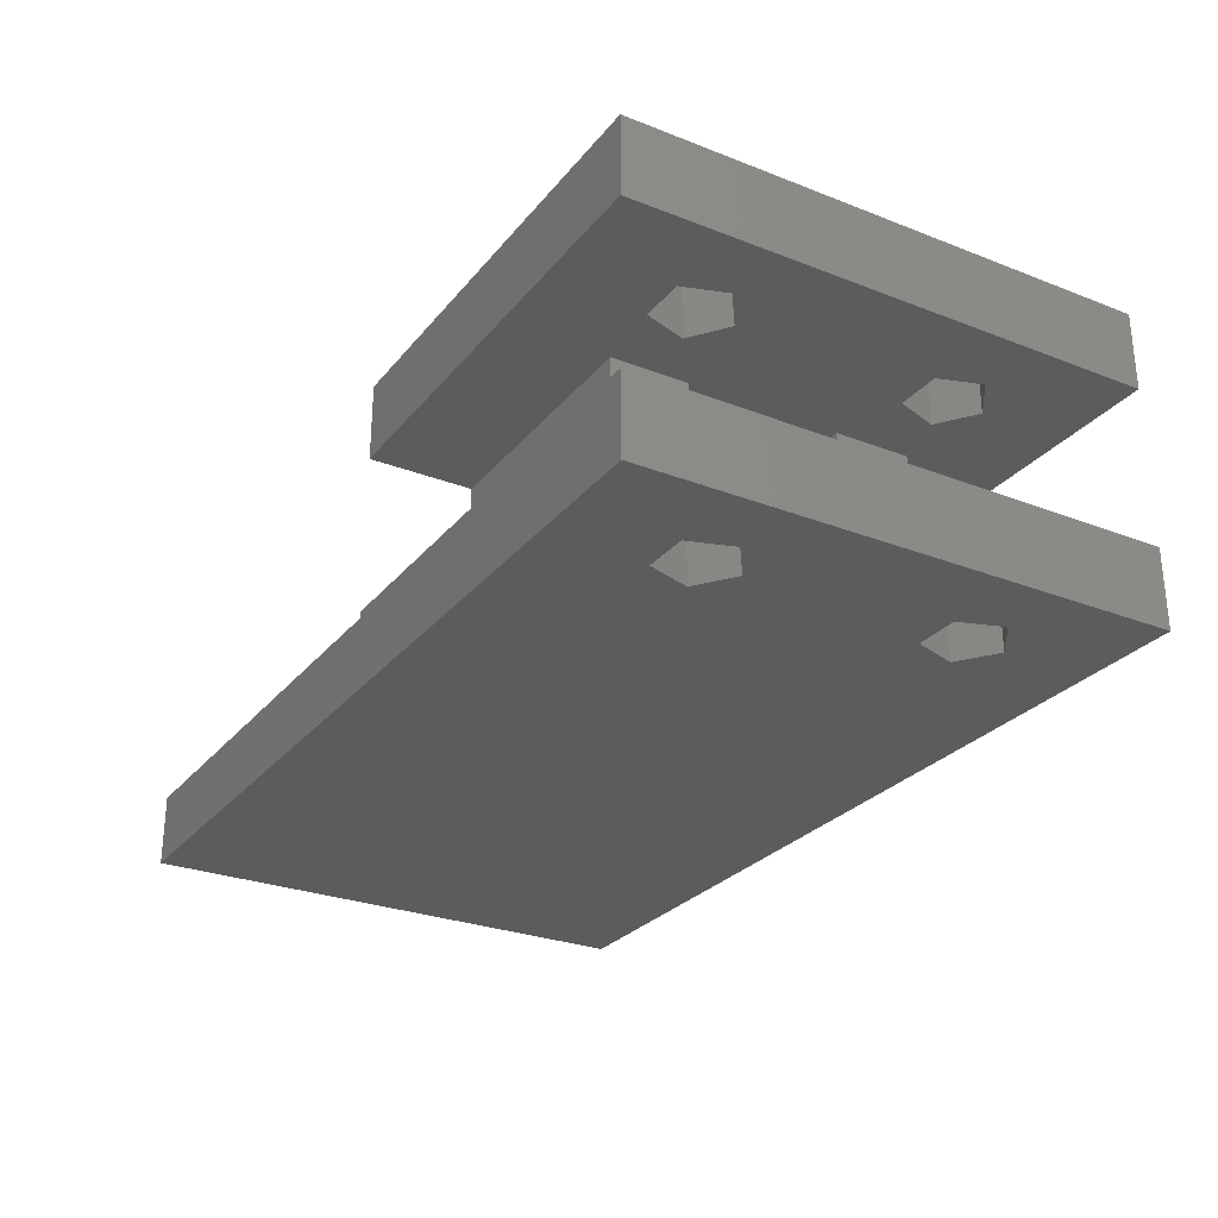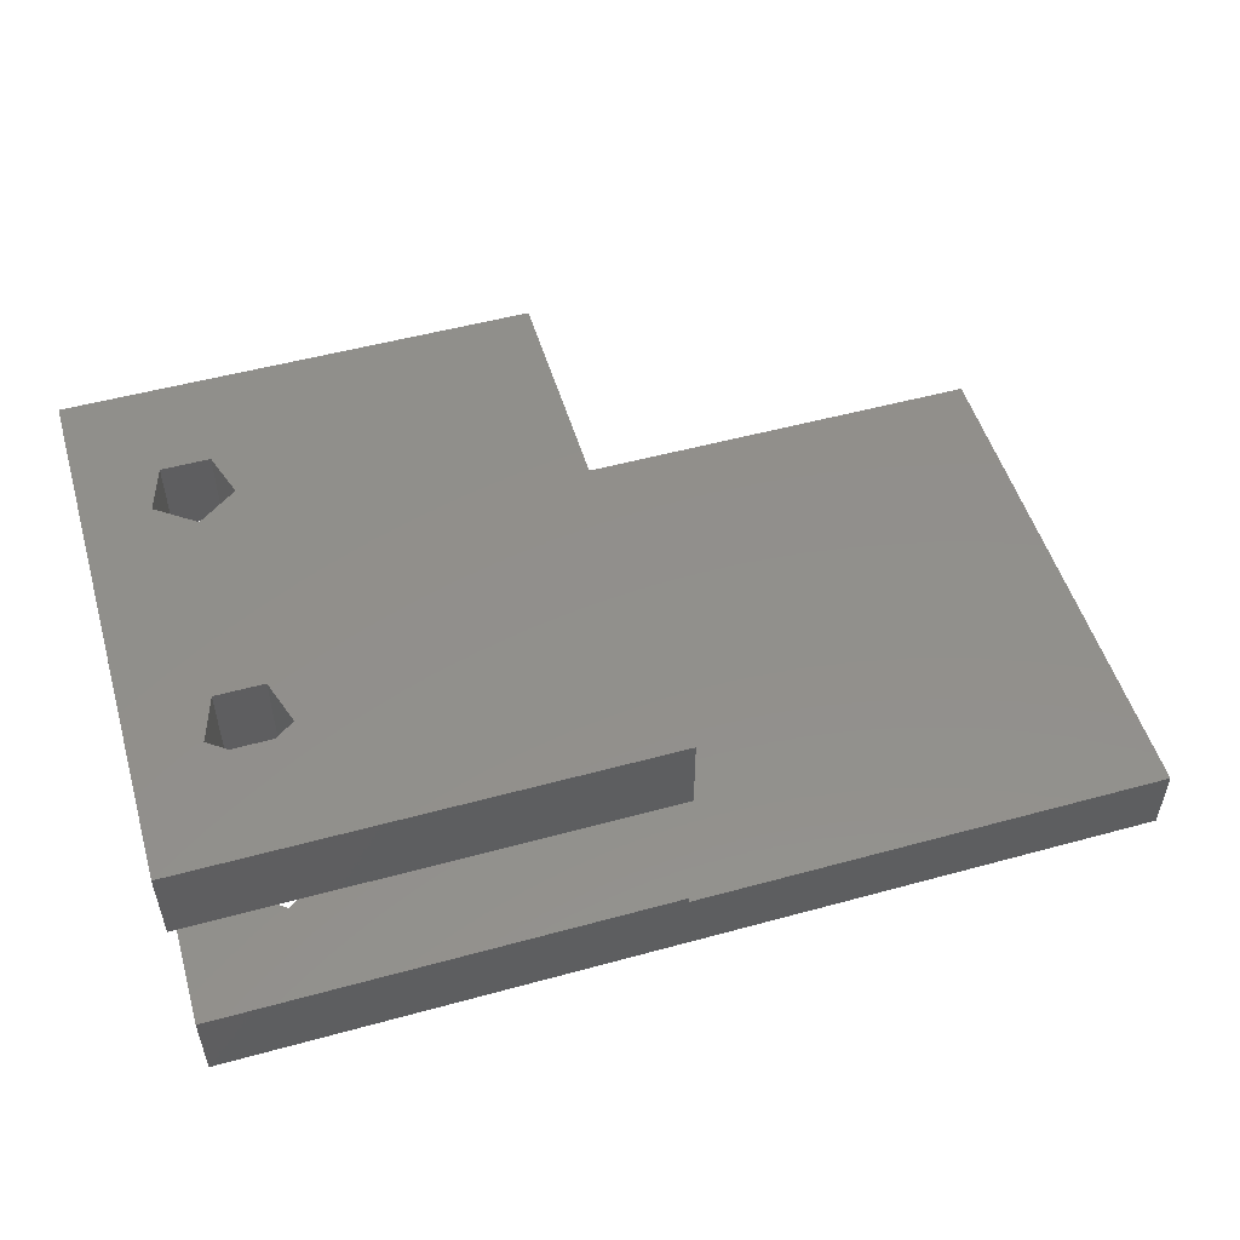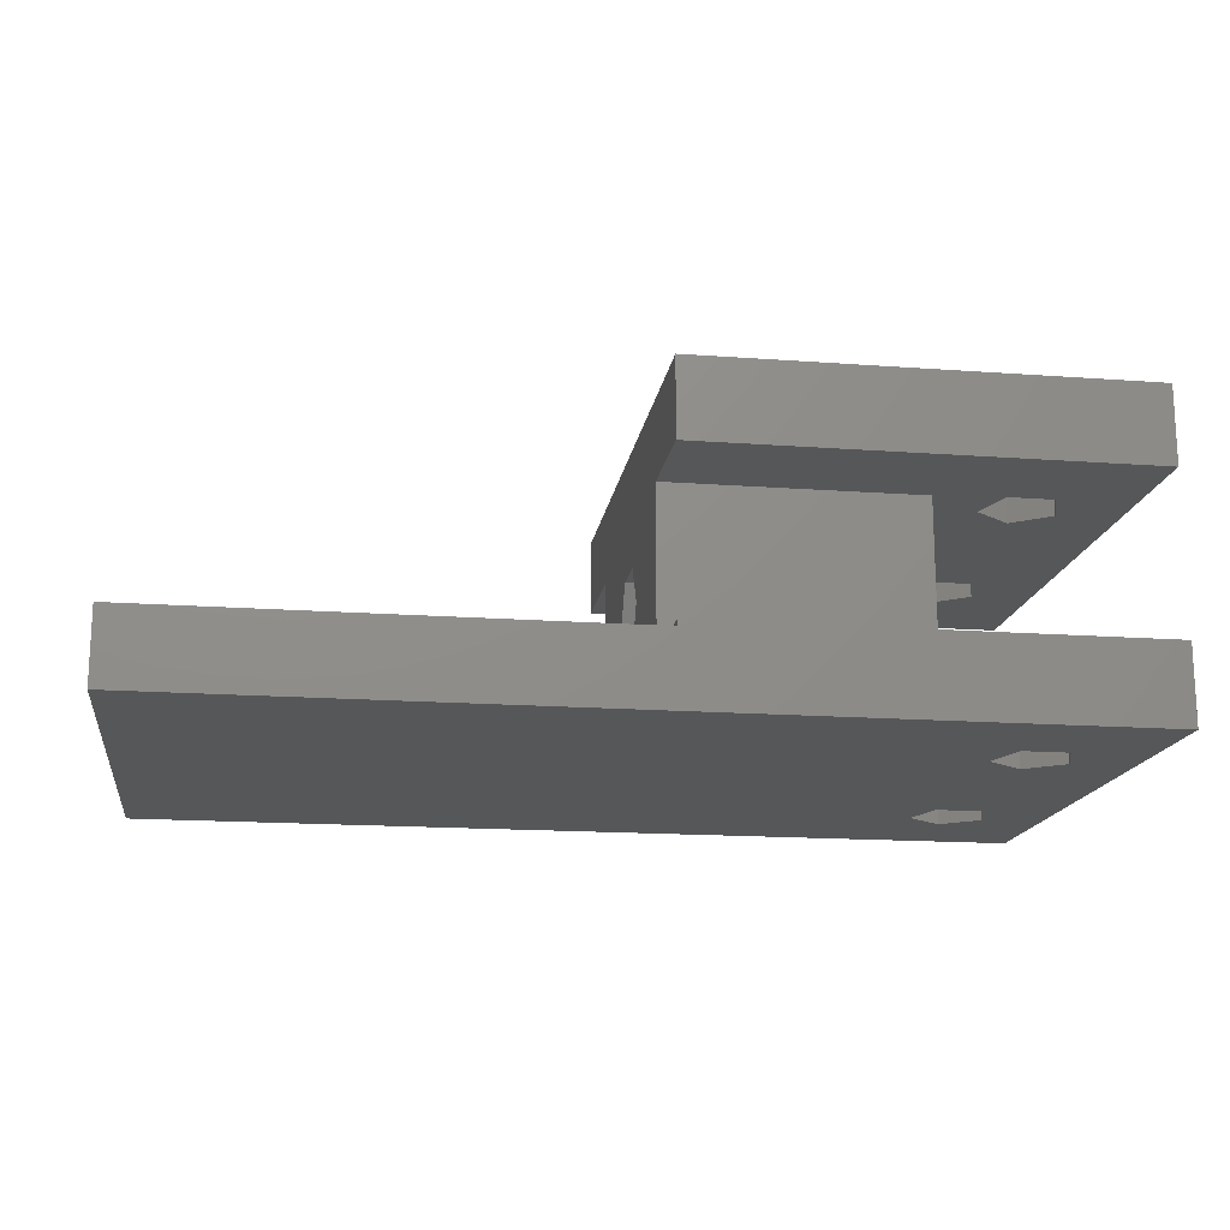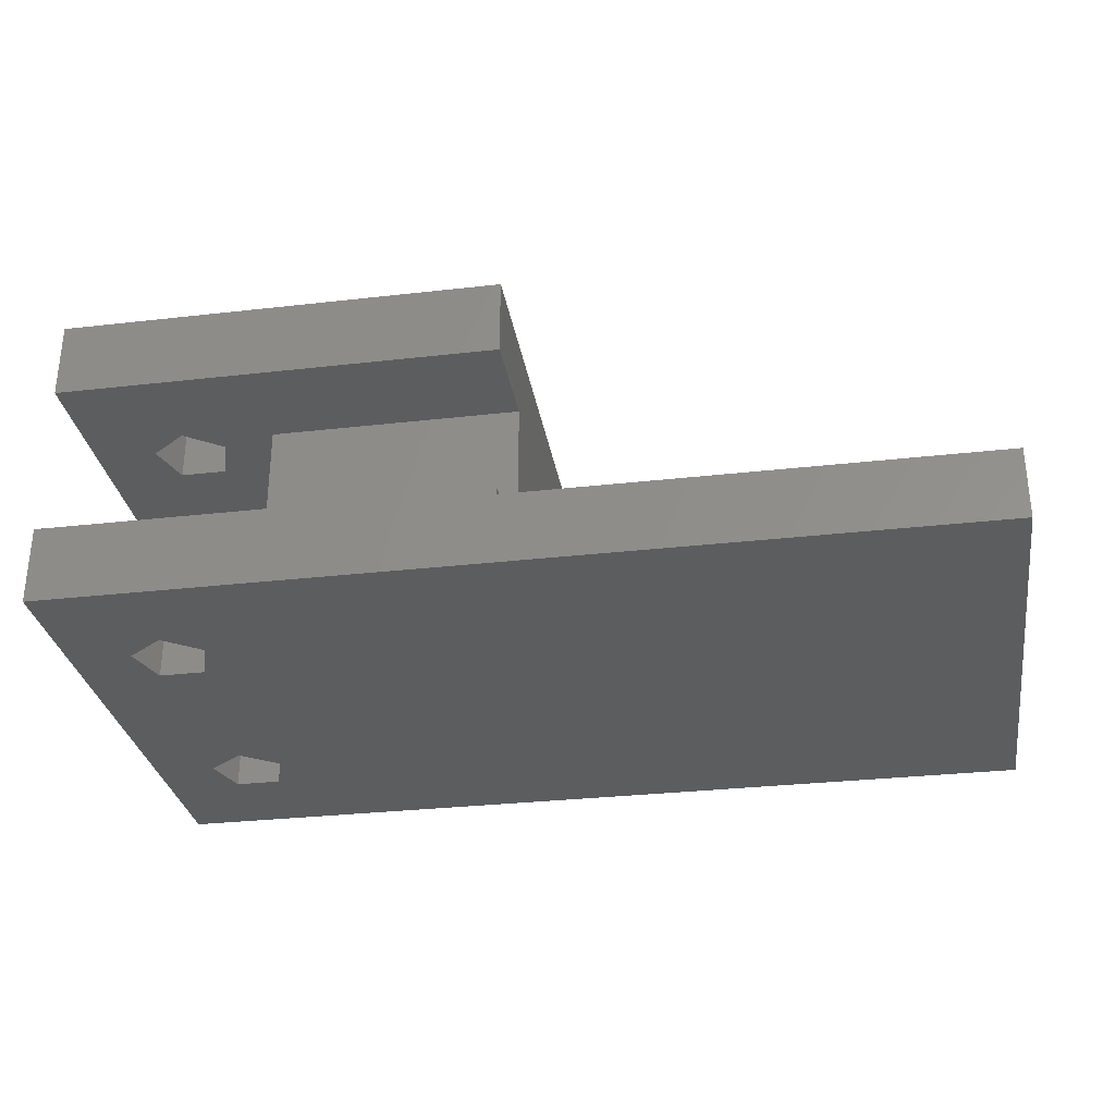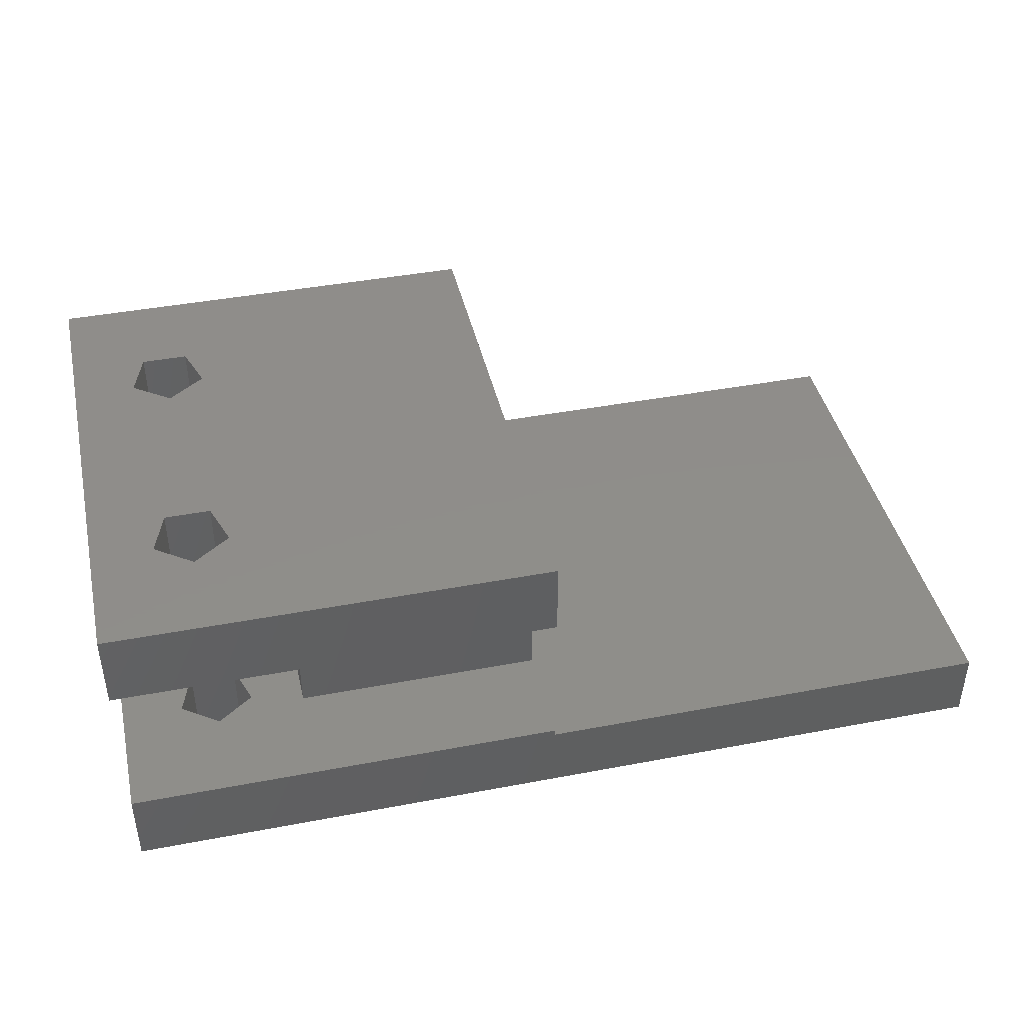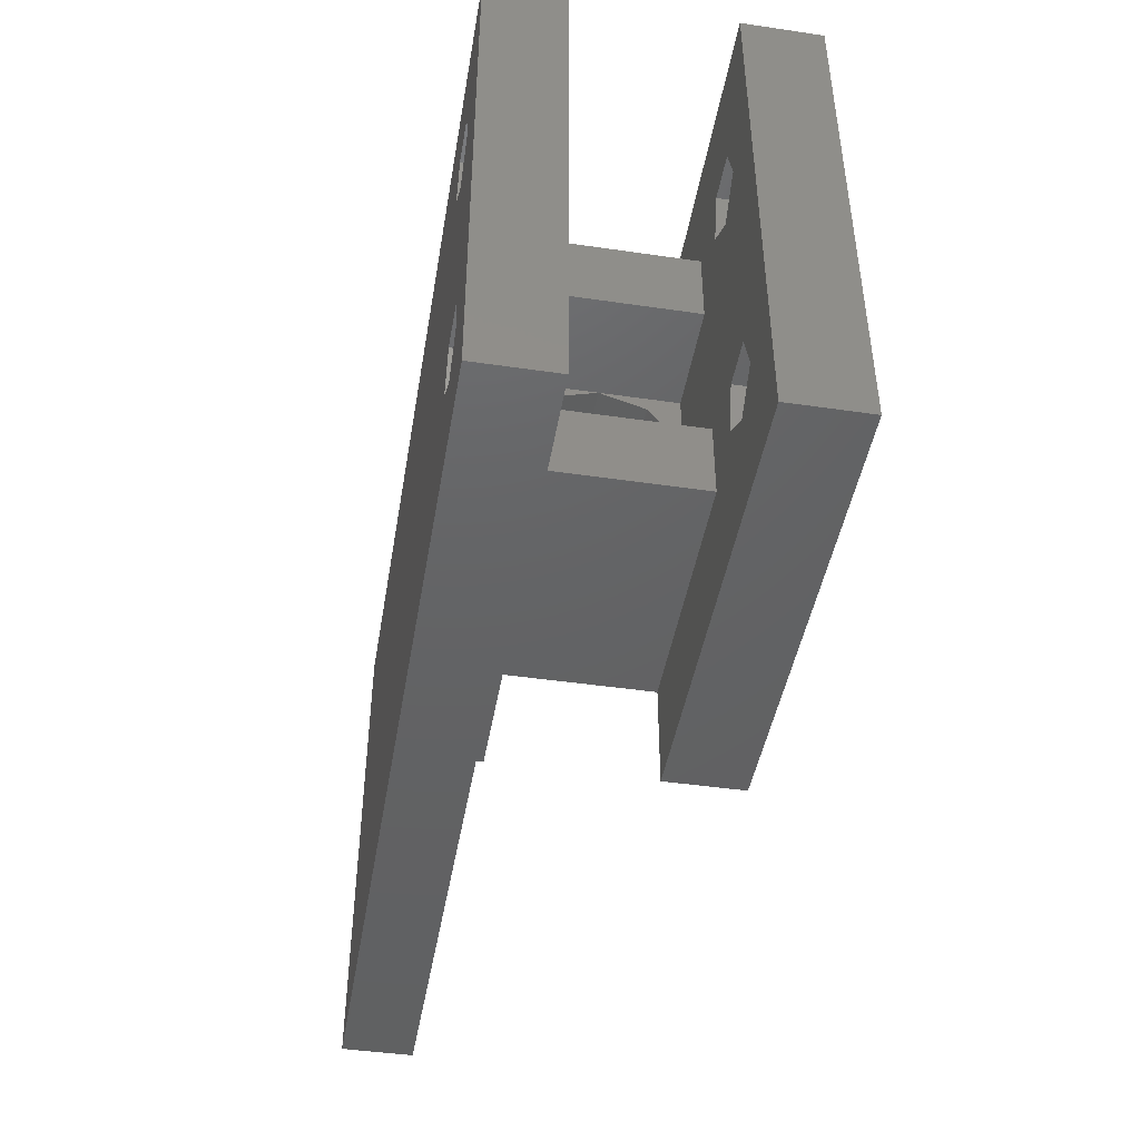
<metadata>
{"format":"stl","ext":"stl","renderer":"f3d","projection":"perspective","resolution":1024,"background":"white","views":[{"elev":-27.7,"azim":59.3,"up":"+Y"},{"elev":51.9,"azim":163.5,"up":"+Y"},{"elev":-16.4,"azim":-8.5,"up":"+Y"},{"elev":-30.7,"azim":-170.7,"up":"+Y"},{"elev":42.3,"azim":167.2,"up":"+Y"},{"elev":-44.9,"azim":80.4,"up":"+Z"}]}
</metadata>
<code>
# stl→obj: 108 verts, 232 faces
v -26.12 -3.25 10
v -26.12 -6 10
v 8.875 -6 10
v -8.125 -3.25 10
v 8.875 -3 10
v -8.125 -3 10
v -26.12 -6 -10
v 4.181 -6 6.214
v 3.636 -6 4.536
v 5.944 -6 6.214
v 6.489 -6 4.536
v 5.062 -6 3.5
v 8.875 -6 -10
v 6.489 -6 -5.464
v 5.062 -6 -6.5
v 4.181 -6 -3.786
v 3.636 -6 -5.464
v 5.944 -6 -3.786
v -26.12 -3.25 -10
v -8.125 -3.25 -10
v -8.125 6 10
v -8.125 3 6
v -8.125 3 10
v -8.125 6 -10
v -8.125 1.516 -0.875
v -8.125 3 -6
v -8.125 3 -10
v -8.125 -1.516 0.875
v -8.125 -3 6
v -8.125 0 1.75
v -8.125 -3 -6
v -8.125 -3 -10
v -8.125 -1.516 -0.875
v -8.125 0 -1.75
v -8.125 1.516 0.875
v 8.875 -3 -10
v 1.562 -3 -6
v 5.944 -3 6.214
v 6.489 -3 4.536
v 5.062 -3 3.5
v -2.562 -3 -3
v 3.636 -3 4.536
v 1.562 -3 6
v 4.181 -3 6.214
v 1.562 -3 3
v 1.562 -3 -3
v 4.181 -3 -3.786
v -2.562 -3 3
v 6.489 -3 -5.464
v 5.062 -3 -6.5
v 3.636 -3 -5.464
v 5.944 -3 -3.786
v 1.562 3 -6
v 5.944 3 -3.786
v 1.562 3 6
v 1.562 3 3
v 6.489 3 -5.464
v 5.062 3 -6.5
v 8.875 3 -10
v -2.562 3 3
v -2.562 3 -3
v 8.875 3 10
v 1.562 3 -3
v 4.181 3 6.214
v 6.489 3 4.536
v 5.944 3 6.214
v 3.636 3 4.536
v 5.062 3 3.5
v 3.636 3 -5.464
v 4.181 3 -3.786
v 8.875 6 -10
v 6.489 6 4.536
v 8.875 6 10
v 4.181 6 6.214
v 5.062 6 3.5
v 3.636 6 4.536
v 5.944 6 -3.786
v 5.944 6 6.214
v 3.636 6 -5.464
v 4.181 6 -3.786
v 6.489 6 -5.464
v 5.062 6 -6.5
v -5.438 -1.516 0.875
v -5.438 0 1.75
v -5.438 -1.516 -0.875
v -5.438 1.516 0.875
v -5.438 1.516 -0.875
v -5.438 0 -1.75
v -2.562 0 3
v -2.562 -2.853 0.9271
v -2.562 0 -3
v -2.562 -1.763 -2.427
v -2.562 -1.763 2.427
v -2.562 -2.853 -0.9271
v -2.562 2.853 0.9271
v -2.562 2.853 -0.9271
v -2.562 1.763 -2.427
v -2.562 1.763 2.427
v -5.438 -1.763 2.427
v -5.438 -2.853 0.9271
v -5.438 -2.853 -0.9271
v -5.438 -1.763 -2.427
v -5.438 1.763 2.427
v -5.438 2.853 0.9271
v -5.438 0 3
v -5.438 1.763 -2.427
v -5.438 2.853 -0.9271
v -5.438 0 -3
f 1 2 3
f 4 1 3
f 5 4 3
f 6 4 5
f 3 2 7
f 8 3 7
f 9 8 7
f 10 3 8
f 11 3 10
f 12 9 13
f 13 3 11
f 14 15 13
f 16 9 7
f 17 16 7
f 18 9 16
f 13 9 18
f 13 18 14
f 13 15 7
f 15 17 7
f 11 12 13
f 2 1 7
f 7 1 19
f 20 19 4
f 4 19 1
f 21 22 23
f 24 22 21
f 25 22 24
f 26 24 27
f 28 29 30
f 29 20 6
f 31 32 20
f 31 20 29
f 20 4 6
f 29 28 31
f 28 33 31
f 25 26 34
f 35 22 25
f 29 22 35
f 29 35 30
f 25 24 26
f 31 33 34
f 31 34 26
f 36 32 37
f 38 5 39
f 40 41 42
f 43 5 44
f 42 41 45
f 44 5 38
f 5 43 29
f 5 29 6
f 43 44 45
f 39 46 40
f 42 45 44
f 47 37 39
f 36 39 5
f 48 45 41
f 49 36 50
f 51 37 47
f 52 47 39
f 36 37 51
f 36 51 50
f 36 49 39
f 49 52 39
f 37 32 31
f 39 37 46
f 41 40 46
f 5 3 13
f 36 5 13
f 7 19 13
f 13 19 20
f 13 20 32
f 13 32 36
f 38 10 44
f 44 10 8
f 9 42 44
f 8 9 44
f 12 40 42
f 9 12 42
f 39 40 12
f 11 39 12
f 39 11 38
f 38 11 10
f 17 51 47
f 16 17 47
f 52 18 47
f 47 18 16
f 15 50 51
f 17 15 51
f 49 50 15
f 14 49 15
f 49 14 52
f 52 14 18
f 31 26 37
f 37 26 53
f 54 55 56
f 57 58 59
f 60 61 56
f 22 55 62
f 61 63 56
f 26 27 53
f 27 59 53
f 64 62 55
f 62 23 22
f 65 62 66
f 67 64 55
f 59 62 65
f 59 68 55
f 68 67 55
f 66 62 64
f 59 55 54
f 59 54 57
f 53 59 58
f 53 69 63
f 53 58 69
f 63 70 56
f 69 70 63
f 65 68 59
f 70 54 56
f 27 24 59
f 59 24 71
f 72 73 71
f 21 73 74
f 21 74 24
f 75 24 76
f 74 76 24
f 72 71 75
f 77 75 71
f 78 73 72
f 79 24 80
f 80 75 77
f 81 77 71
f 24 75 80
f 24 79 71
f 79 82 71
f 82 81 71
f 74 73 78
f 21 23 62
f 73 21 62
f 22 29 43
f 55 22 43
f 83 28 84
f 84 28 30
f 85 33 83
f 83 33 28
f 86 84 35
f 35 84 30
f 25 87 86
f 35 25 86
f 34 88 87
f 25 34 87
f 85 88 34
f 33 85 34
f 45 56 55
f 43 45 55
f 60 56 89
f 89 56 45
f 89 45 48
f 90 48 41
f 41 91 92
f 93 48 90
f 94 41 92
f 94 90 41
f 89 48 93
f 46 63 61
f 41 46 91
f 91 46 61
f 37 53 63
f 46 37 63
f 73 62 59
f 71 73 59
f 61 95 96
f 97 61 96
f 98 95 60
f 91 61 97
f 61 60 95
f 98 60 89
f 72 65 78
f 78 65 66
f 78 66 74
f 74 66 64
f 67 76 74
f 64 67 74
f 68 75 76
f 67 68 76
f 72 75 68
f 65 72 68
f 77 54 80
f 80 54 70
f 81 57 77
f 77 57 54
f 69 79 80
f 70 69 80
f 58 82 79
f 69 58 79
f 81 82 58
f 57 81 58
f 99 100 101
f 85 99 102
f 102 99 101
f 103 99 104
f 105 99 103
f 87 88 106
f 104 99 84
f 104 86 107
f 104 84 86
f 107 87 106
f 86 87 107
f 106 88 108
f 108 85 102
f 83 99 85
f 88 85 108
f 83 84 99
f 98 89 103
f 103 89 105
f 93 99 89
f 89 99 105
f 90 100 93
f 93 100 99
f 94 101 90
f 90 101 100
f 92 102 94
f 94 102 101
f 92 91 108
f 102 92 108
f 108 91 97
f 106 108 97
f 104 95 98
f 103 104 98
f 106 97 96
f 107 106 96
f 107 96 95
f 104 107 95

</code>
